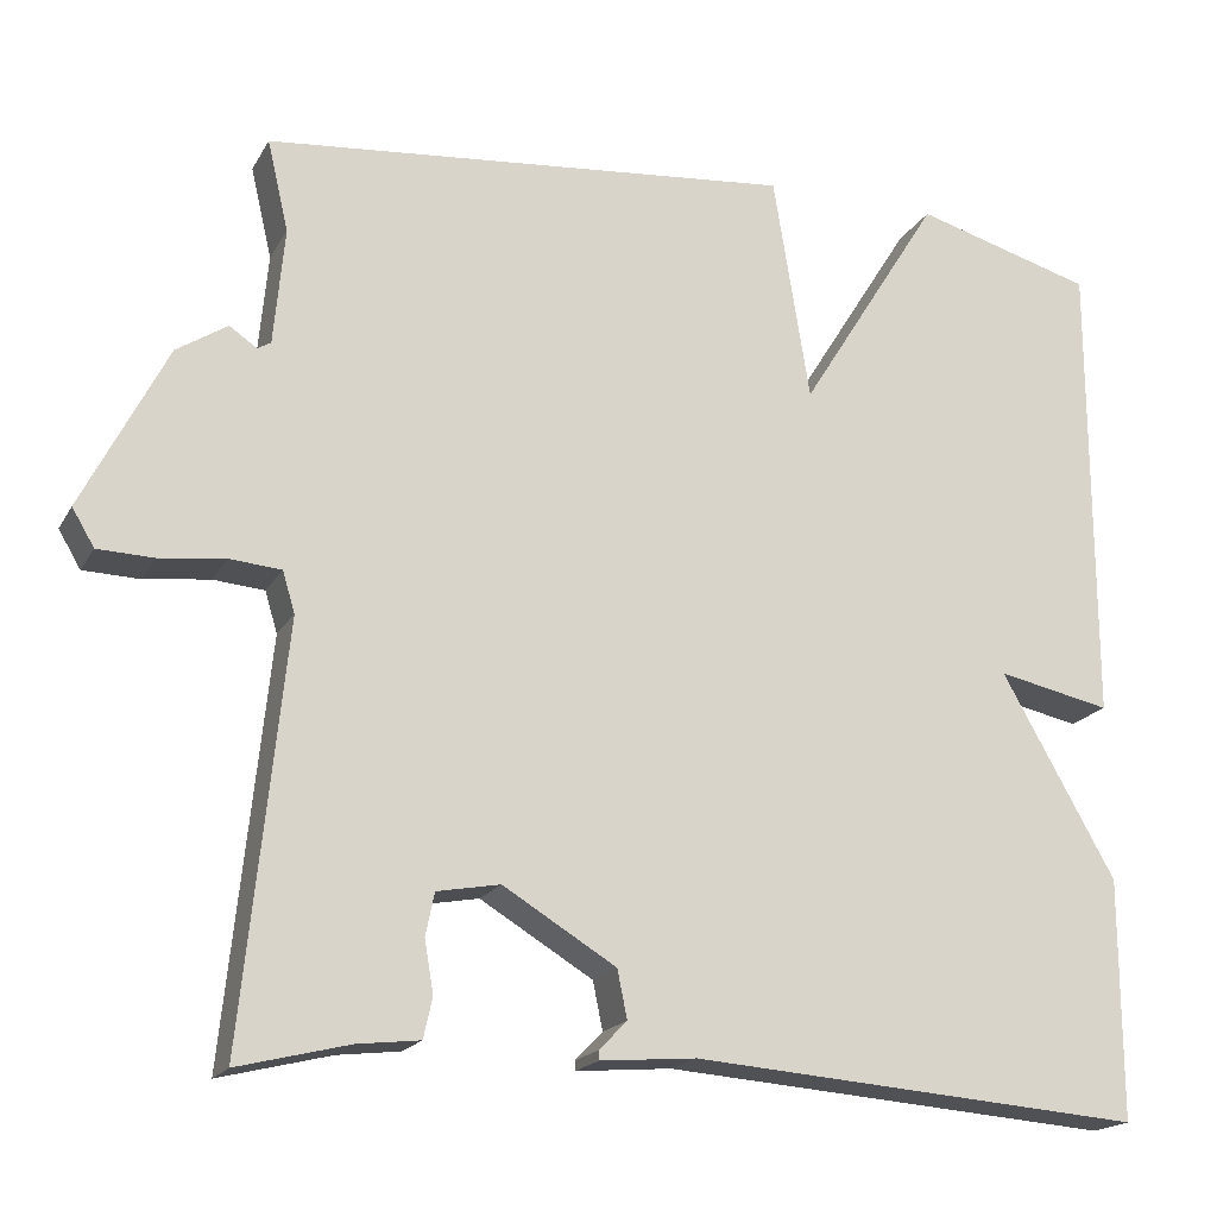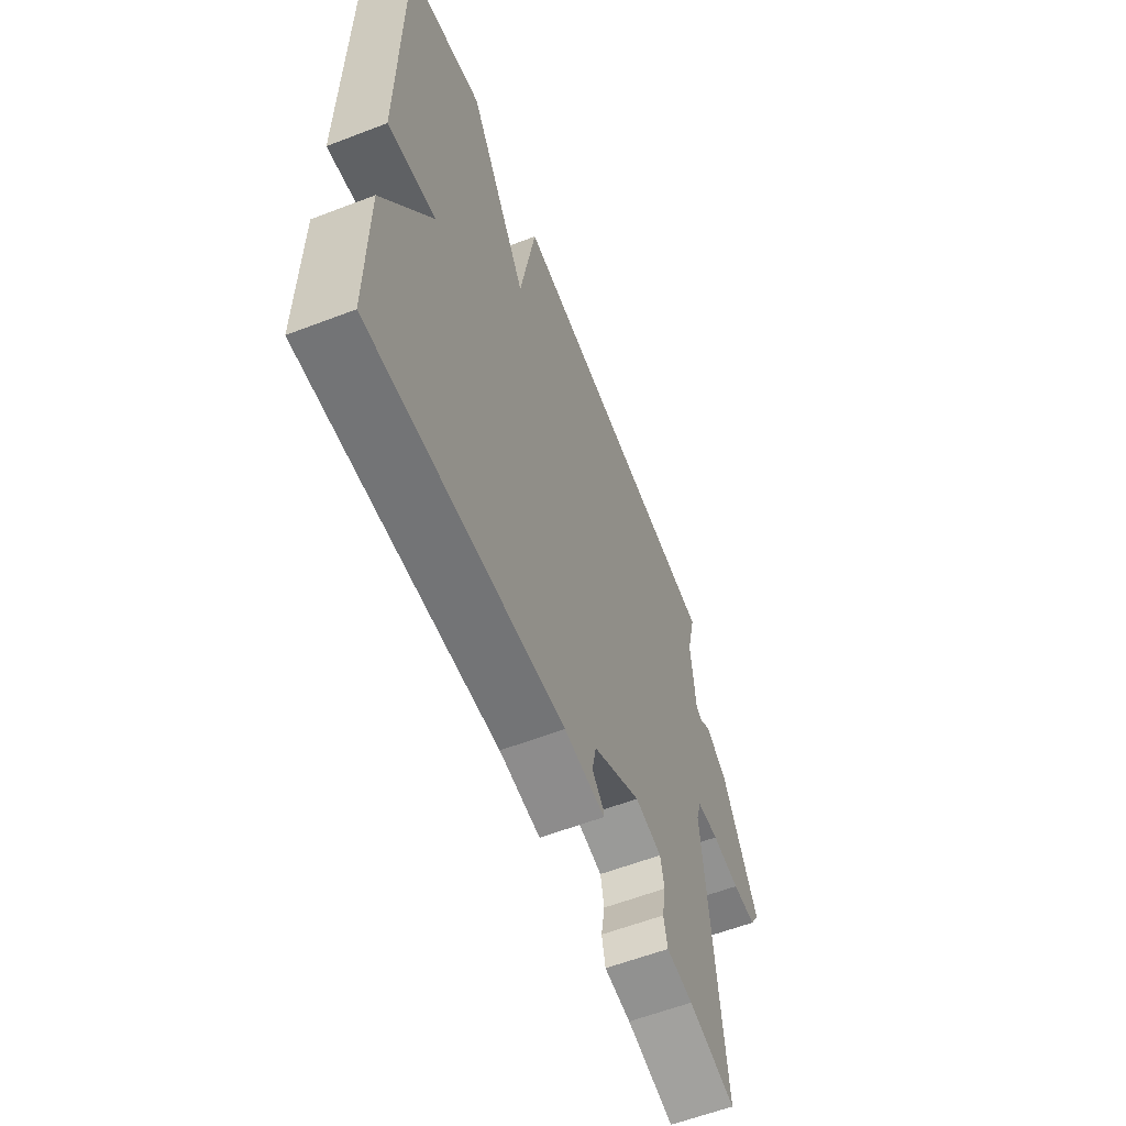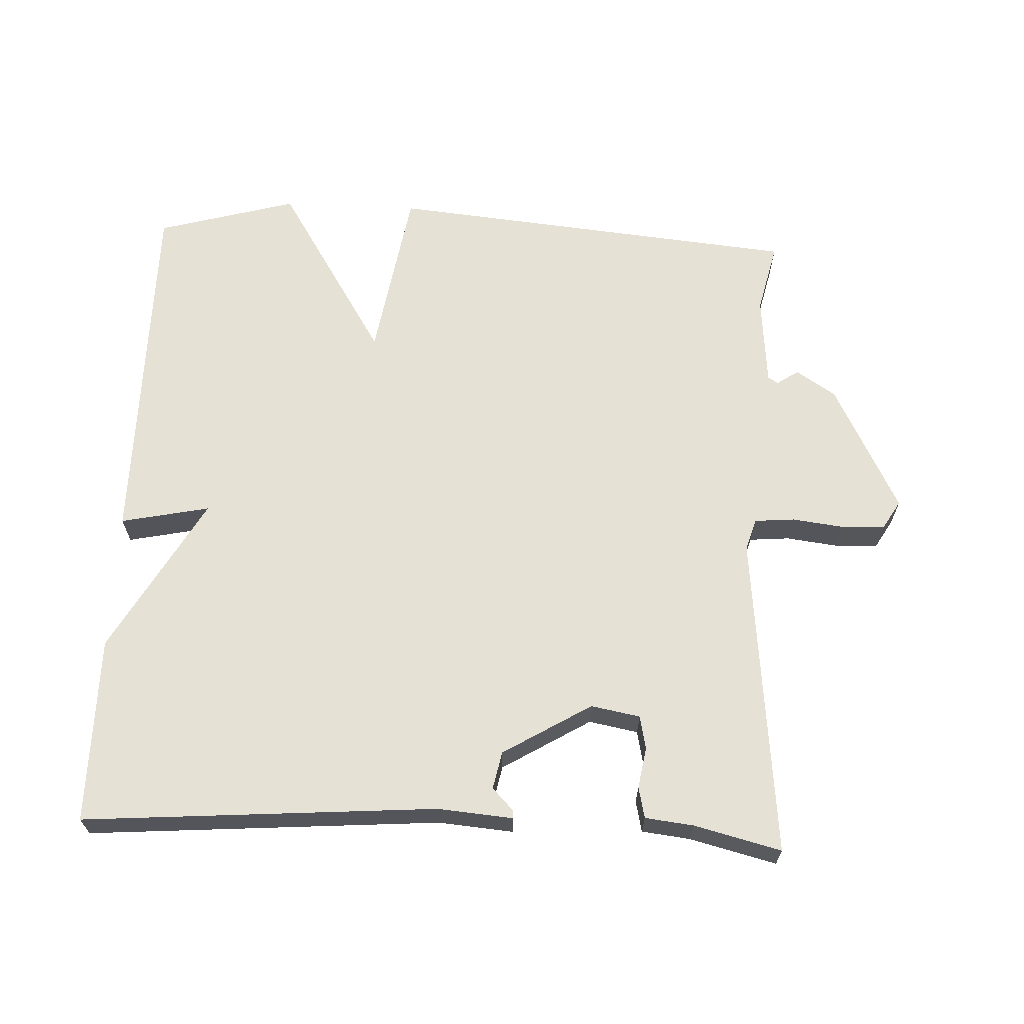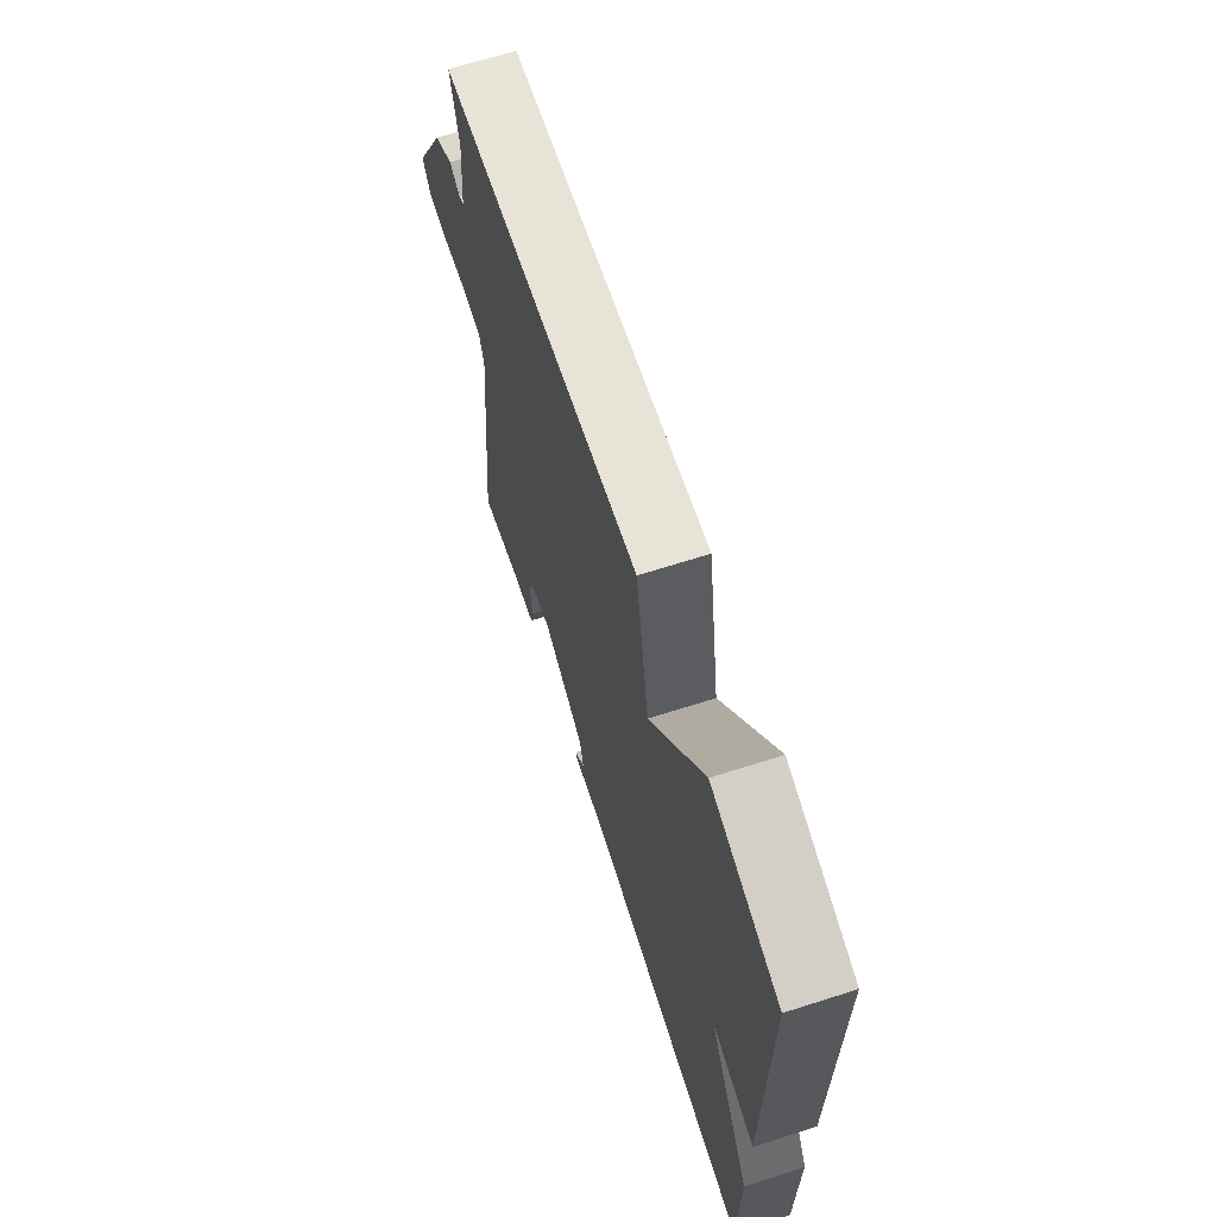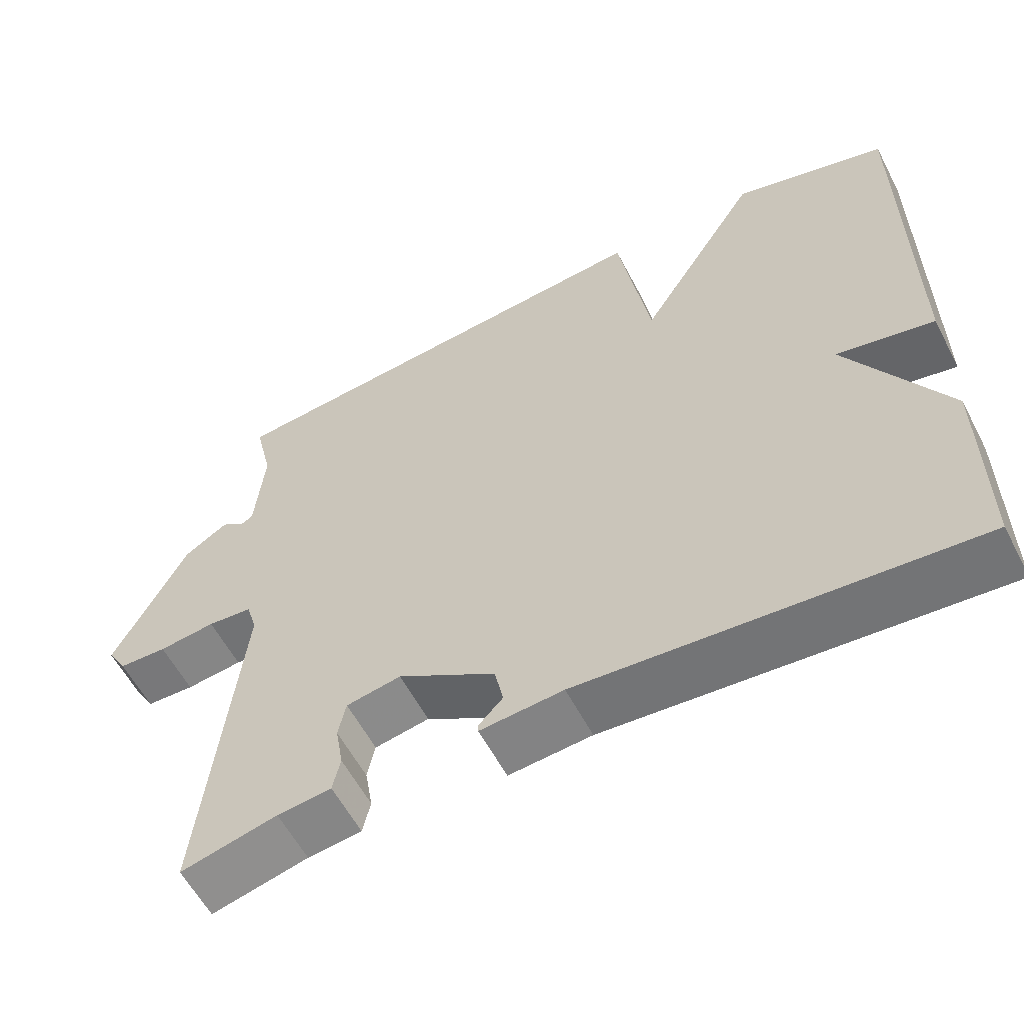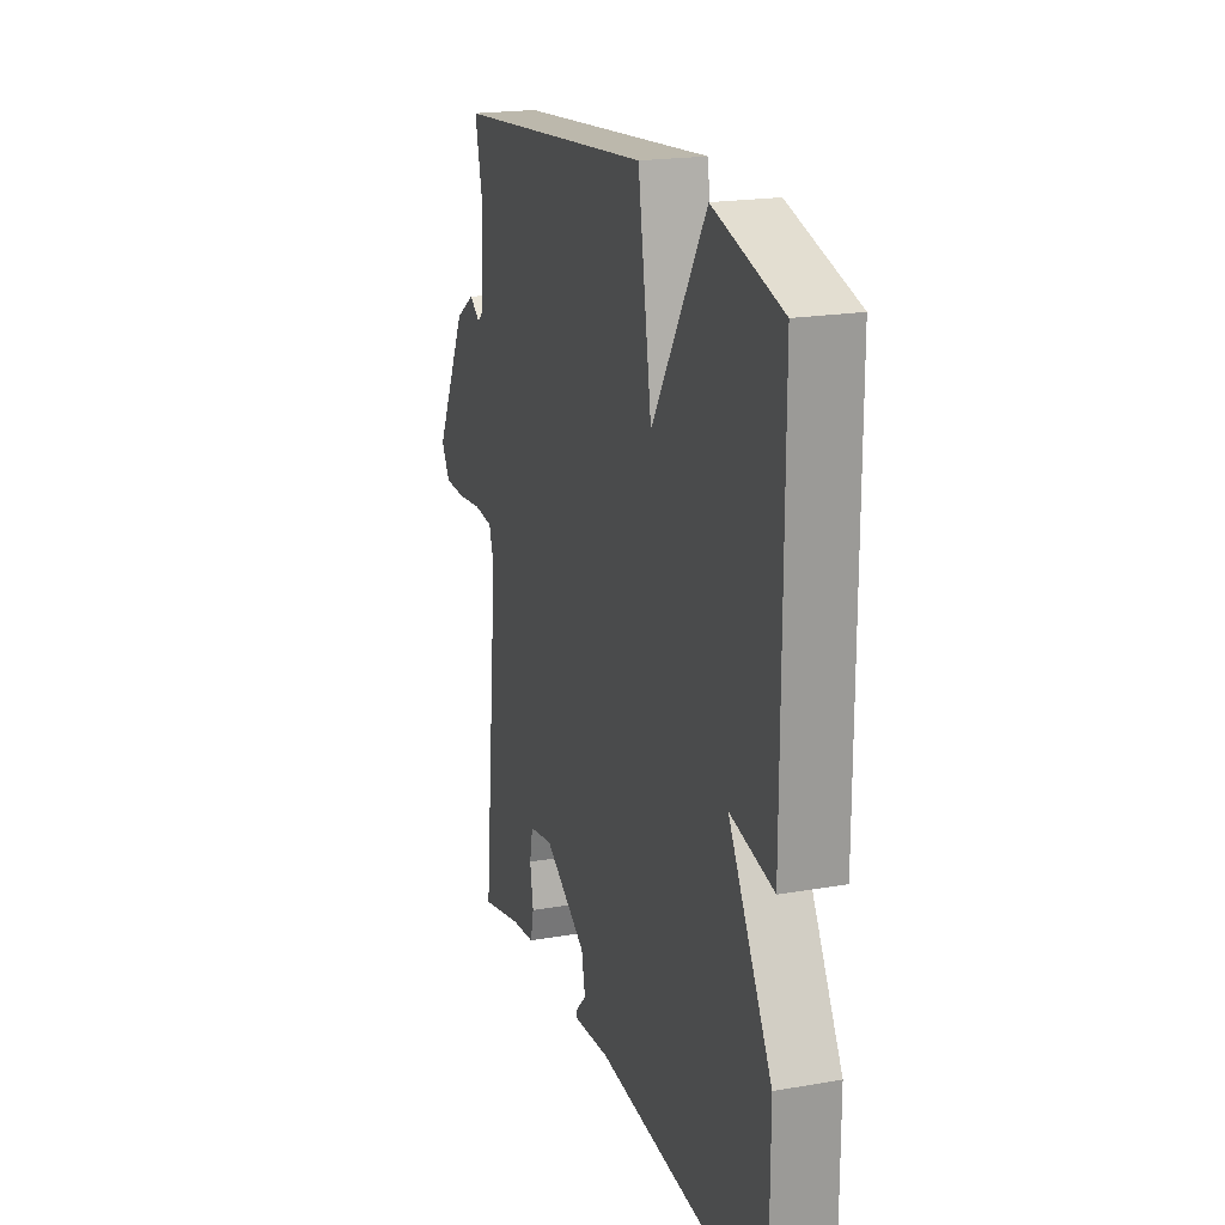
<metadata>
{"format":"obj","ext":"obj","renderer":"f3d","projection":"perspective","resolution":1024,"background":"white","views":[{"elev":-18.5,"azim":-21.3,"up":"+Z"},{"elev":-60.1,"azim":111.4,"up":"+Z"},{"elev":64.9,"azim":-177.4,"up":"+Y"},{"elev":67.0,"azim":72.2,"up":"+Z"},{"elev":-58.6,"azim":27.5,"up":"+Z"},{"elev":20.1,"azim":72.3,"up":"+Z"}]}
</metadata>
<code>
v 0.5 0.07 -0.5
v -0.009 0.07 -0.461
v -0.117 0.07 -0.47
v -0.117 0.07 -0.459
v -0.086 0.07 -0.427
v -0.097 0.07 -0.373
v -0.224 0.07 -0.296
v -0.295 0.07 -0.309
v -0.305 0.07 -0.357
v -0.295 0.07 -0.416
v -0.305 0.07 -0.461
v -0.375 0.07 -0.469
v -0.5 0.07 -0.5
v -0.452 0.07 -0.032
v -0.466 0.07 0.014
v -0.524 0.07 0.019
v -0.598 0.07 0.01
v -0.661 0.07 0.012
v -0.686 0.07 0.054
v -0.591 0.07 0.24
v -0.534 0.07 0.277
v -0.503 0.07 0.256
v -0.488 0.07 0.265
v -0.476 0.07 0.397
v -0.5 0.07 0.5
v 0.098 0.07 0.557
v 0.139 0.07 0.302
v 0.298 0.07 0.557
v 0.5 0.07 0.5
v 0.5 0.07 -0.03
v 0.372 0.07 -0.003
v 0.5 0.07 -0.23
v 0.5 0 -0.5
v -0.009 0 -0.461
v -0.117 0 -0.47
v -0.117 0 -0.459
v -0.086 0 -0.427
v -0.097 0 -0.373
v -0.224 0 -0.296
v -0.295 0 -0.309
v -0.305 0 -0.357
v -0.295 0 -0.416
v -0.305 0 -0.461
v -0.375 0 -0.469
v -0.5 0 -0.5
v -0.452 0 -0.032
v -0.466 0 0.014
v -0.524 0 0.019
v -0.598 0 0.01
v -0.661 0 0.012
v -0.686 0 0.054
v -0.591 0 0.24
v -0.534 0 0.277
v -0.503 0 0.256
v -0.488 0 0.265
v -0.476 0 0.397
v -0.5 0 0.5
v 0.098 0 0.557
v 0.139 0 0.302
v 0.298 0 0.557
v 0.5 0 0.5
v 0.5 0 -0.03
v 0.372 0 -0.003
v 0.5 0 -0.23
f 31 32 1 2
f 29 30 31
f 28 29 31
f 27 28 31
f 27 31 2
f 26 27 2
f 25 26 2
f 24 25 2
f 23 24 2
f 22 23 2
f 20 21 22
f 19 20 22
f 18 19 22
f 17 18 22
f 16 17 22
f 15 16 22
f 14 15 22
f 12 13 14
f 11 12 14
f 10 11 14
f 9 10 14
f 8 9 14 22
f 7 8 22
f 6 7 22
f 2 3 4 5
f 2 5 6
f 2 6 22
f 34 33 64 63
f 63 62 61
f 63 61 60
f 63 60 59
f 34 63 59
f 34 59 58
f 34 58 57
f 34 57 56
f 34 56 55
f 34 55 54
f 54 53 52
f 54 52 51
f 54 51 50
f 54 50 49
f 54 49 48
f 54 48 47
f 54 47 46
f 46 45 44
f 46 44 43
f 46 43 42
f 46 42 41
f 54 46 41 40
f 54 40 39
f 54 39 38
f 37 36 35 34
f 38 37 34
f 54 38 34
f 1 33 34 2
f 2 34 35 3
f 3 35 36 4
f 4 36 37 5
f 5 37 38 6
f 6 38 39 7
f 7 39 40 8
f 8 40 41 9
f 9 41 42 10
f 10 42 43 11
f 11 43 44 12
f 12 44 45 13
f 13 45 46 14
f 14 46 47 15
f 15 47 48 16
f 16 48 49 17
f 17 49 50 18
f 18 50 51 19
f 19 51 52 20
f 20 52 53 21
f 21 53 54 22
f 22 54 55 23
f 23 55 56 24
f 24 56 57 25
f 25 57 58 26
f 26 58 59 27
f 27 59 60 28
f 28 60 61 29
f 29 61 62 30
f 30 62 63 31
f 31 63 64 32
f 32 64 33 1

</code>
